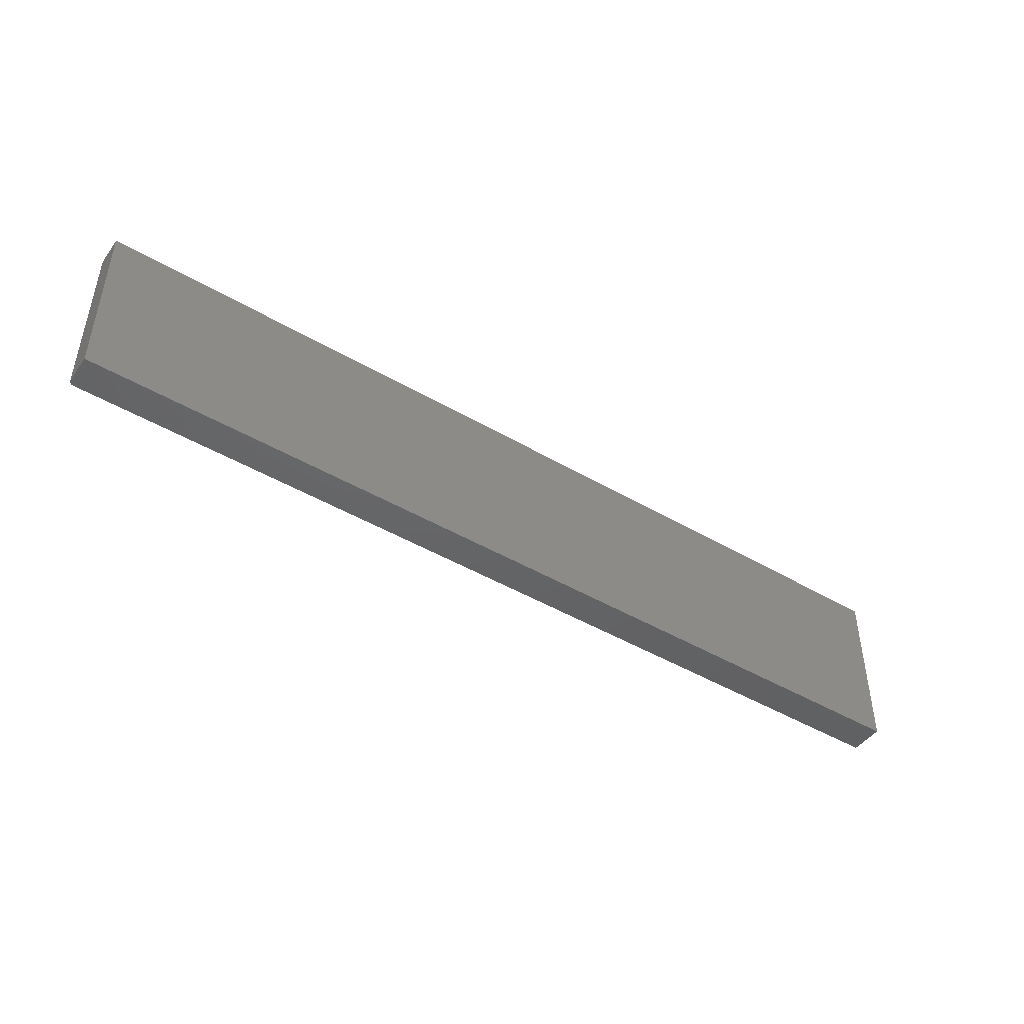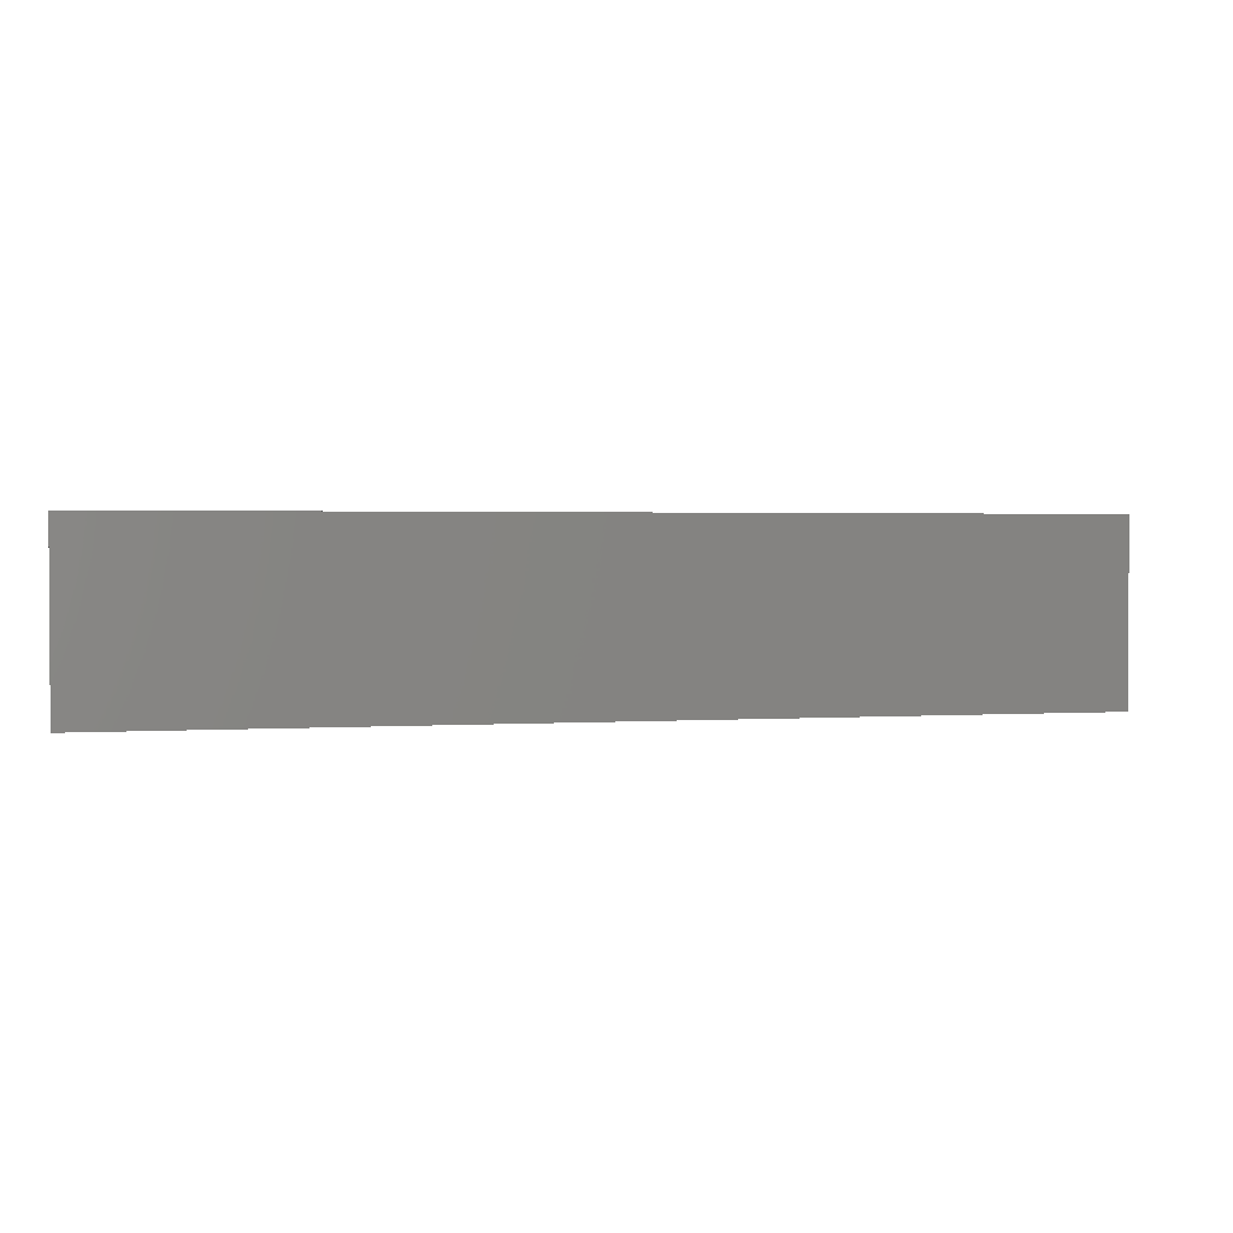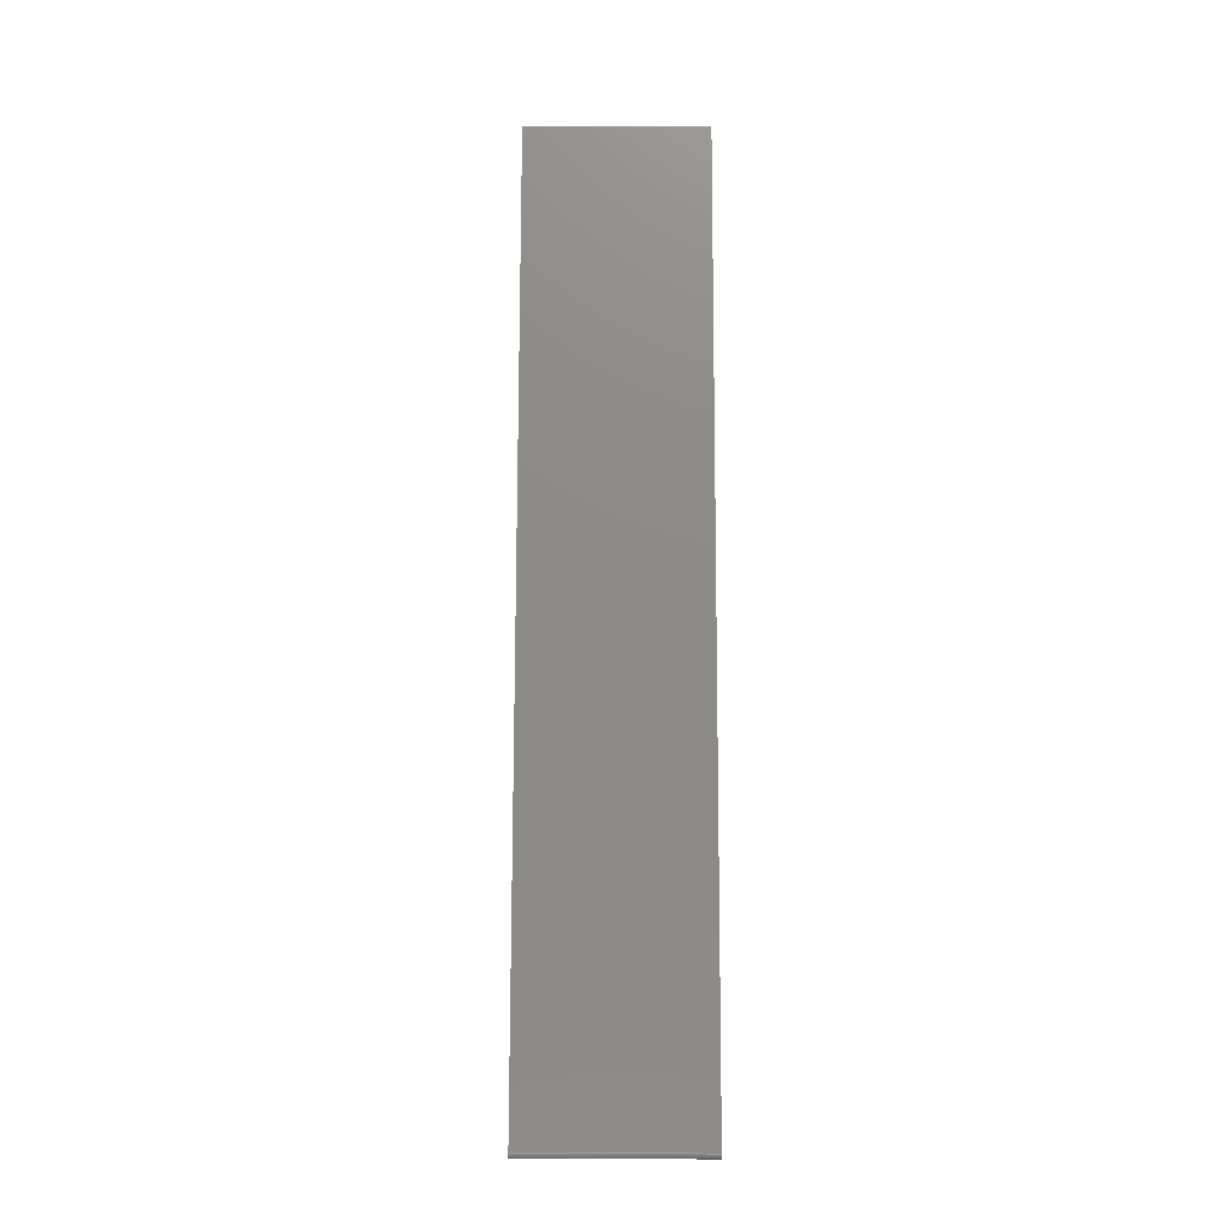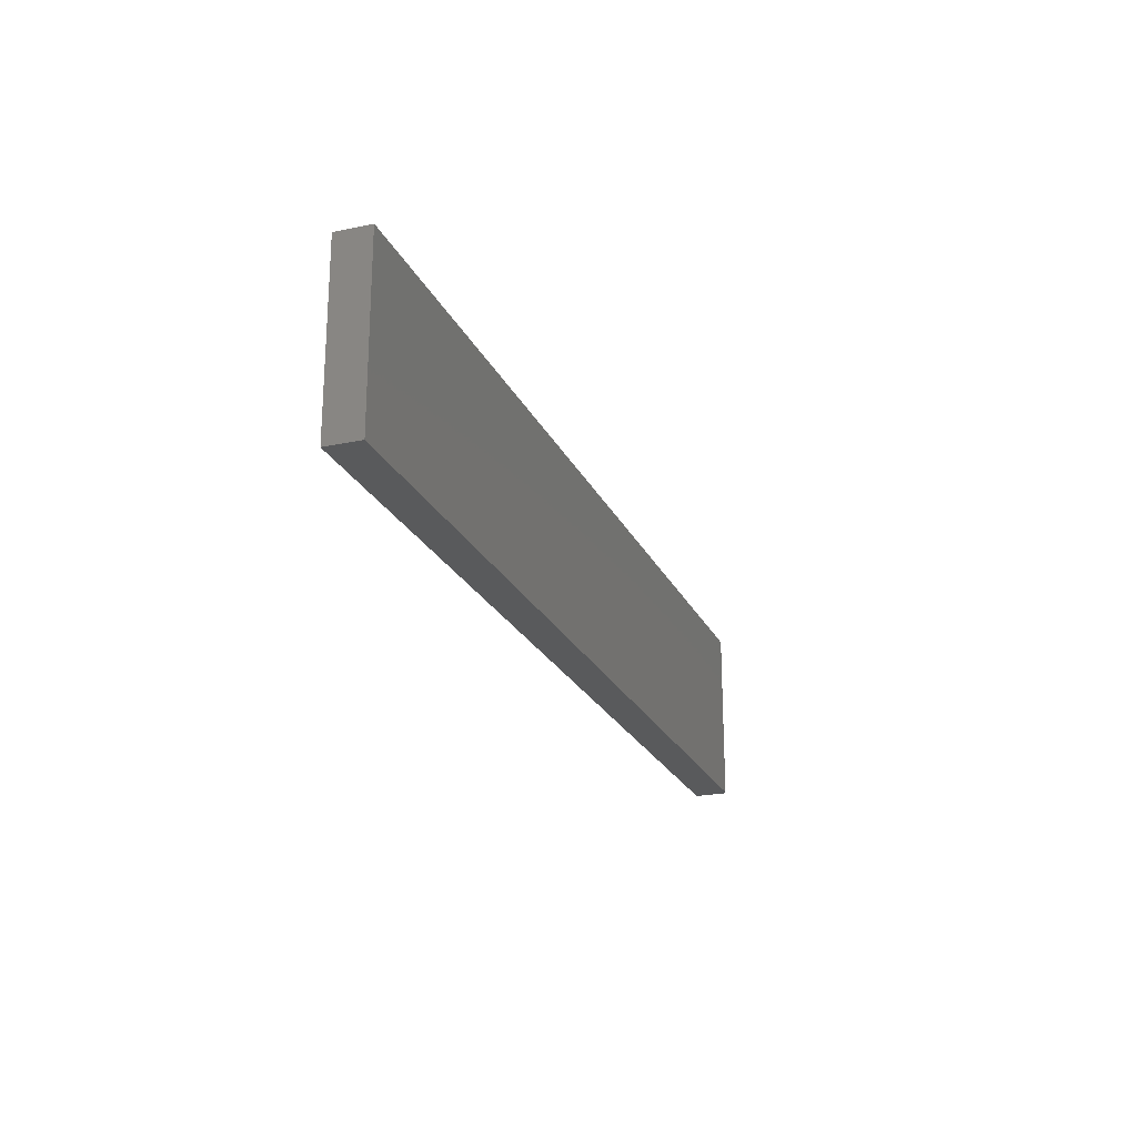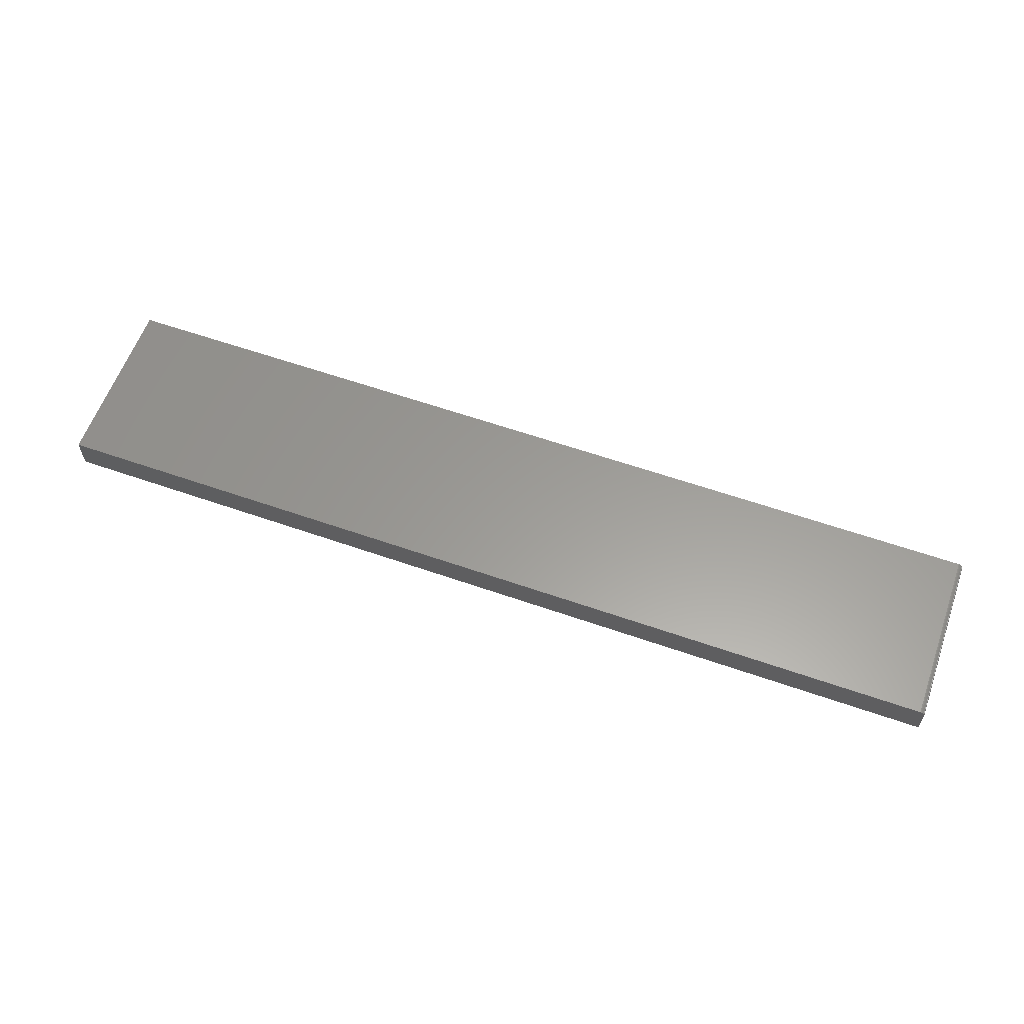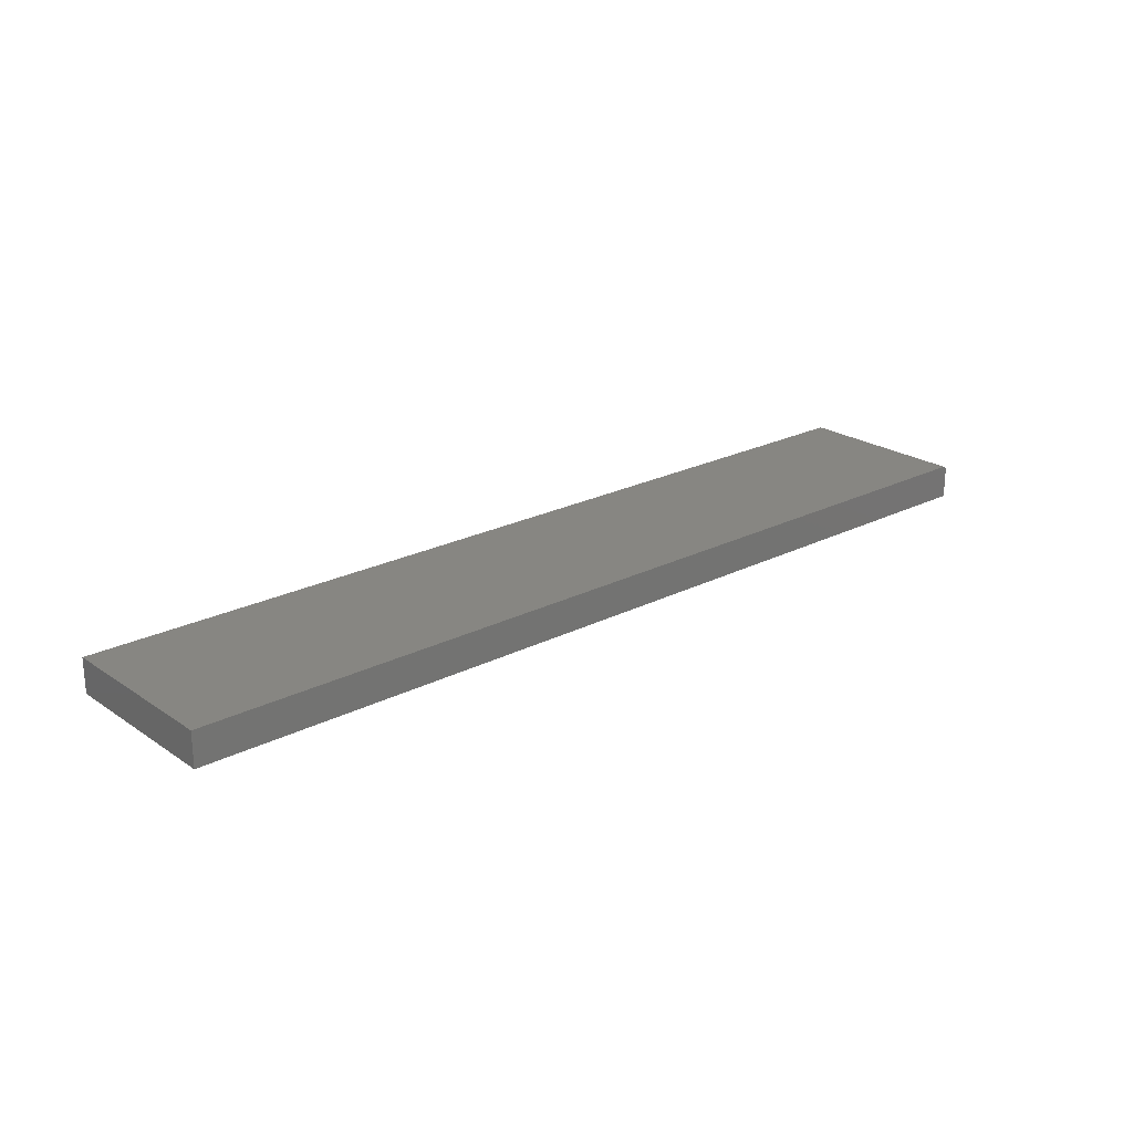
<metadata>
{"format":"stl","ext":"stl","renderer":"f3d","projection":"perspective","resolution":1024,"background":"white","views":[{"elev":-45.7,"azim":-34.0,"up":"+Z"},{"elev":1.9,"azim":-13.5,"up":"+Z"},{"elev":76.3,"azim":-89.9,"up":"+Y"},{"elev":-22.7,"azim":109.9,"up":"+Z"},{"elev":60.1,"azim":-160.3,"up":"+Y"},{"elev":22.7,"azim":138.9,"up":"+Y"}]}
</metadata>
<code>
# stl→obj: 26 verts, 48 faces
v -0.75 -0.007812 0.2656
v -0.7498 -0.006288 0.2812
v -0.75 -0.007812 0
v -0.75 -0.007812 0.2812
v -0.7422 8.674e-19 0.2812
v -0.7437 -0.0001501 -3.851e-19
v -0.7437 -0.0001501 0.2812
v -0.7422 8.674e-19 -4.784e-19
v -0.7452 -0.0005947 -2.953e-19
v -0.7452 -0.0005947 0.2812
v -0.7465 -0.001317 -2.126e-19
v -0.7465 -0.001317 0.2812
v -0.7477 -0.002288 -1.401e-19
v -0.7477 -0.002288 0.2812
v -0.7487 -0.003472 -8.062e-20
v -0.7487 -0.003472 0.2812
v -0.7494 -0.004823 -3.641e-20
v -0.7494 -0.004823 0.2812
v -0.7498 -0.006288 -9.192e-21
v 0.7344 1.648e-16 -9.089e-17
v 0.7344 1.648e-16 0.2812
v -0.75 -0.05469 0.2656
v -0.75 -0.05469 0
v -0.75 -0.05469 0.2812
v 0.7344 -0.05469 0.2812
v 0.7344 -0.05469 -9.089e-17
f 1 2 3
f 1 4 2
f 5 6 7
f 5 8 6
f 6 9 7
f 7 9 10
f 9 11 10
f 10 11 12
f 11 13 12
f 12 13 14
f 13 15 14
f 14 15 16
f 15 17 16
f 16 17 18
f 17 19 18
f 18 19 2
f 3 2 19
f 8 5 20
f 20 5 21
f 22 1 23
f 23 1 3
f 24 4 22
f 22 4 1
f 5 25 21
f 7 10 12
f 7 12 14
f 7 14 16
f 7 16 18
f 7 18 2
f 7 2 4
f 24 25 5
f 24 5 7
f 24 7 4
f 8 11 6
f 11 9 6
f 15 23 3
f 15 3 19
f 15 19 17
f 26 23 15
f 26 15 13
f 26 13 11
f 26 11 8
f 26 8 20
f 25 24 26
f 26 24 22
f 26 22 23
f 26 20 25
f 25 20 21

</code>
